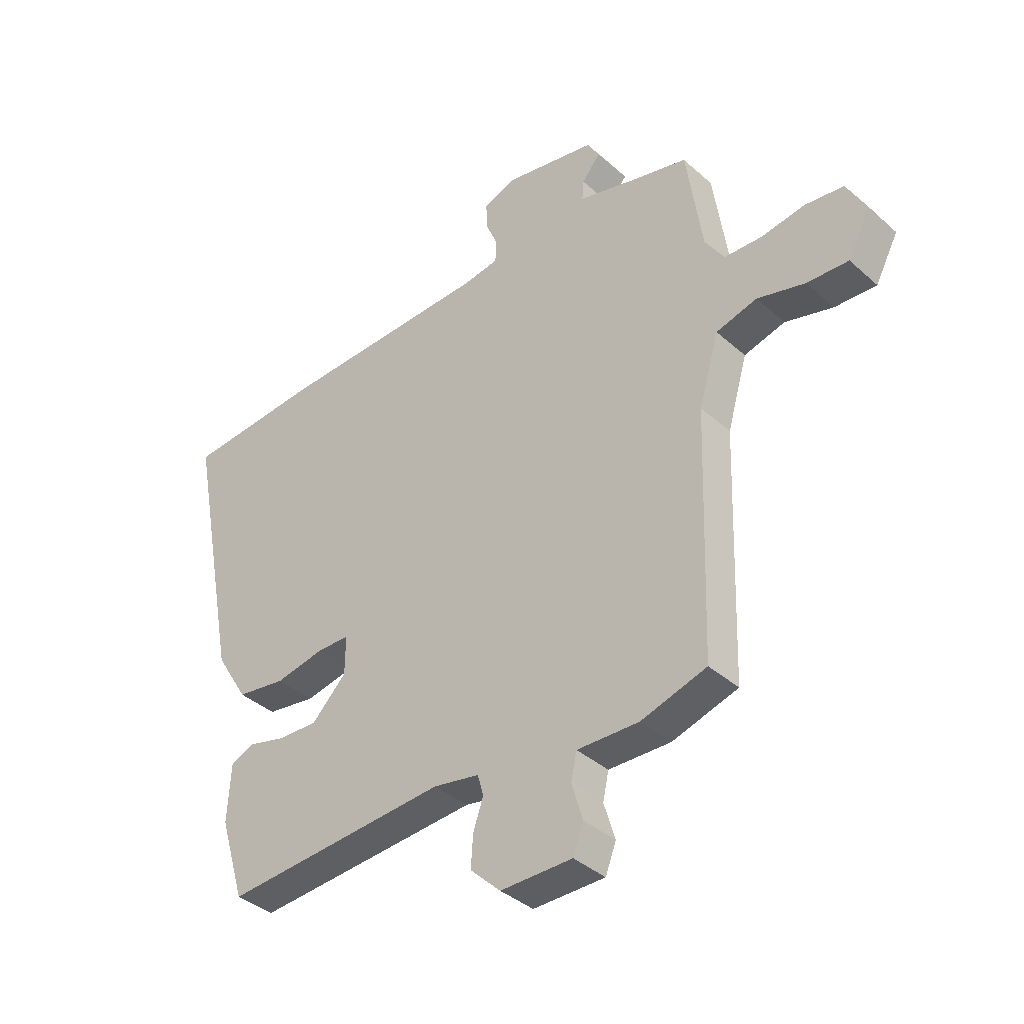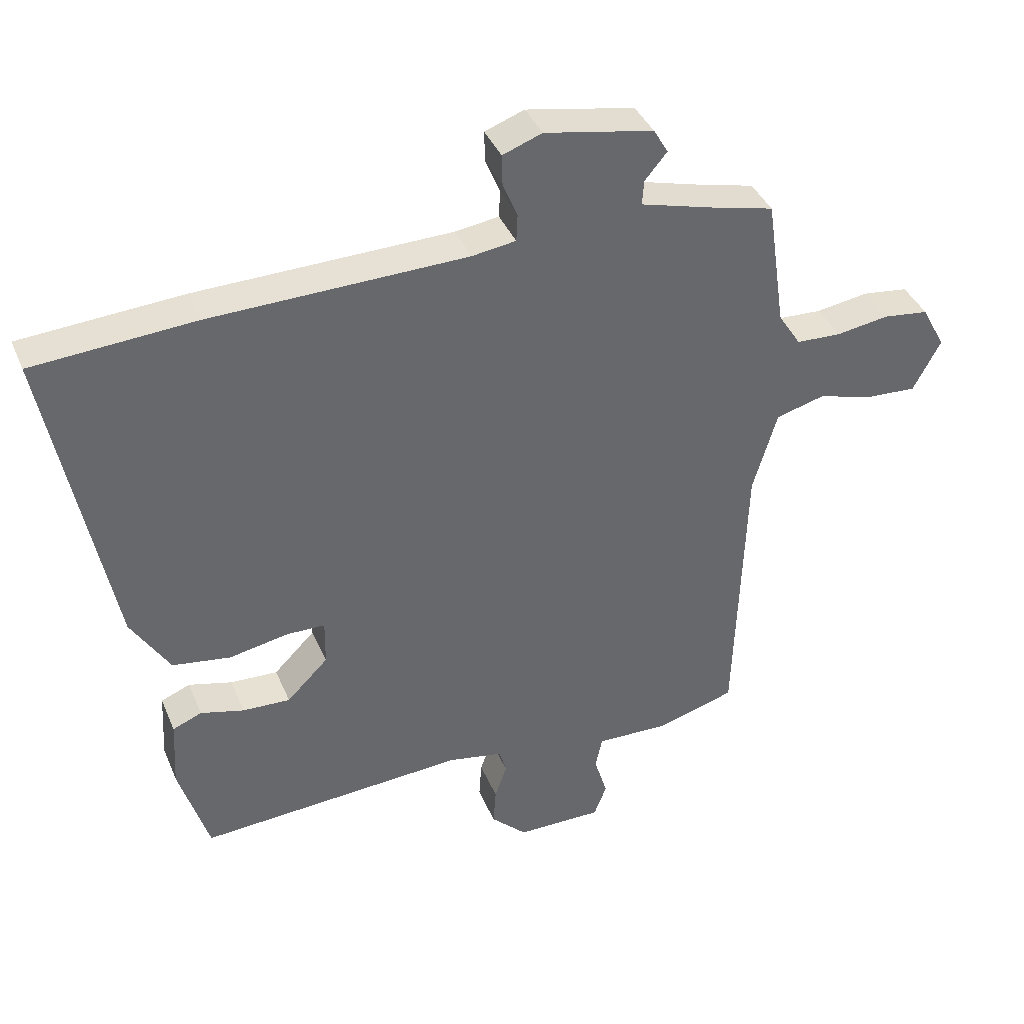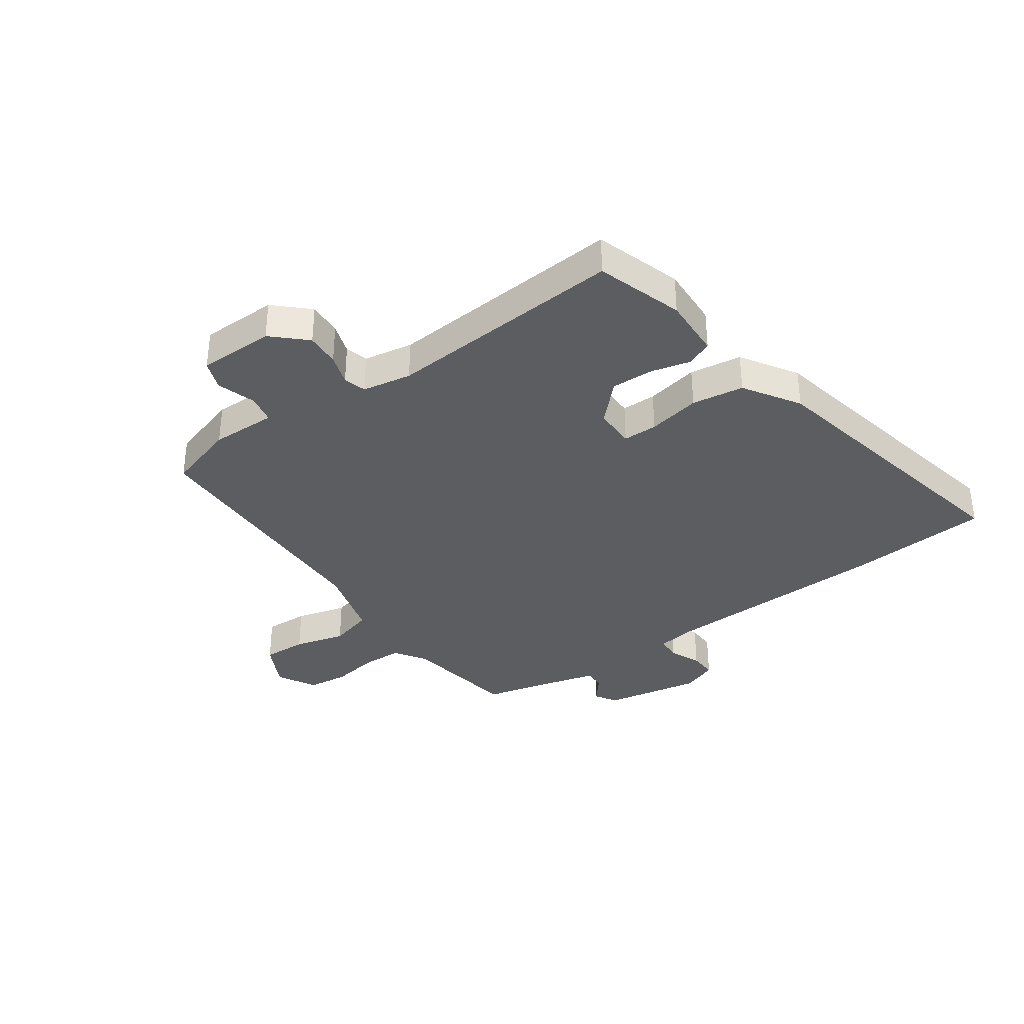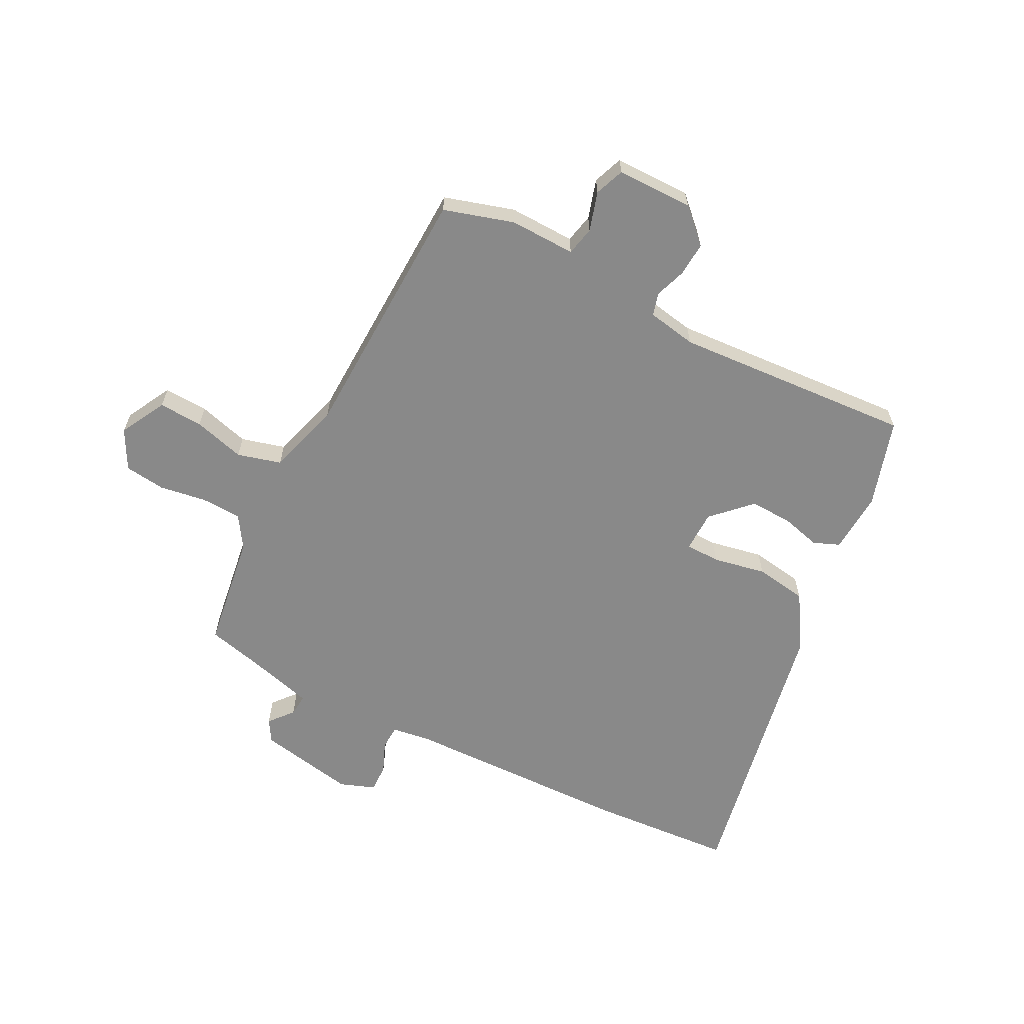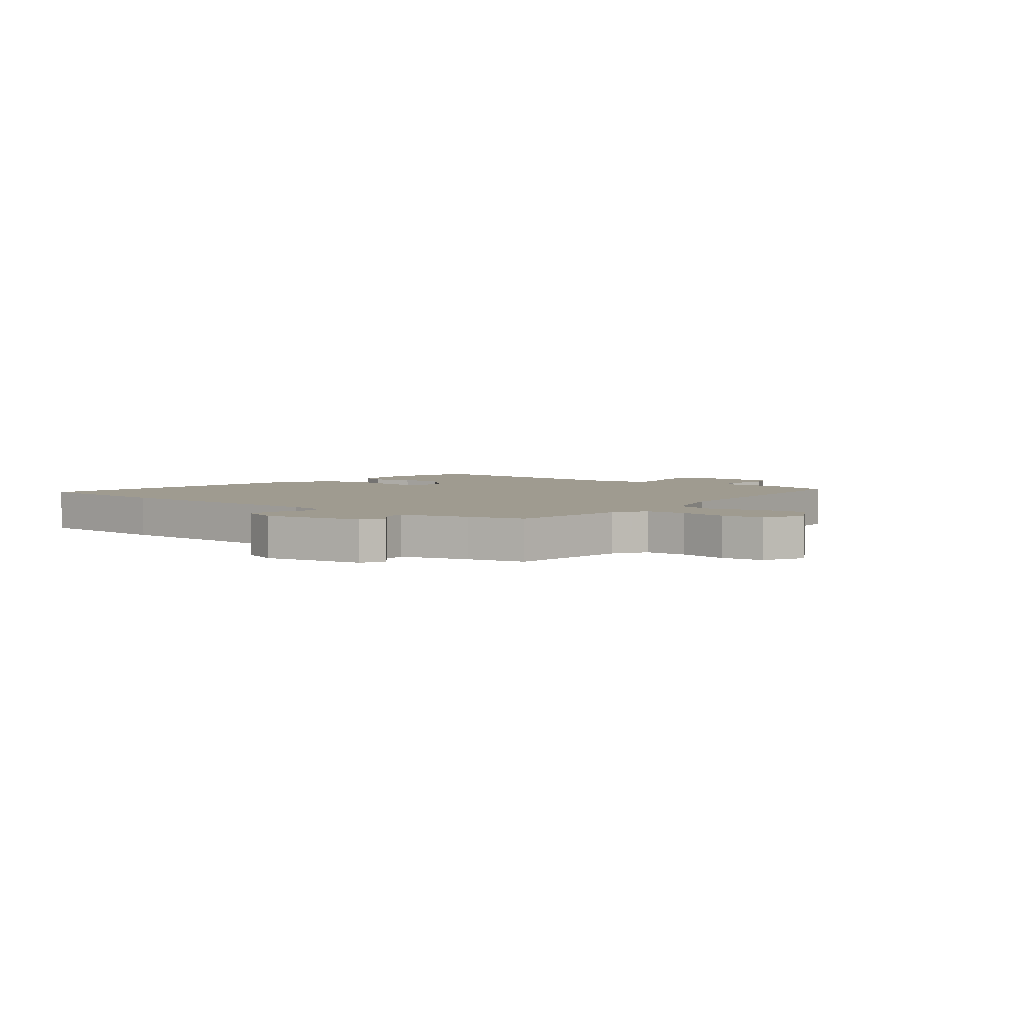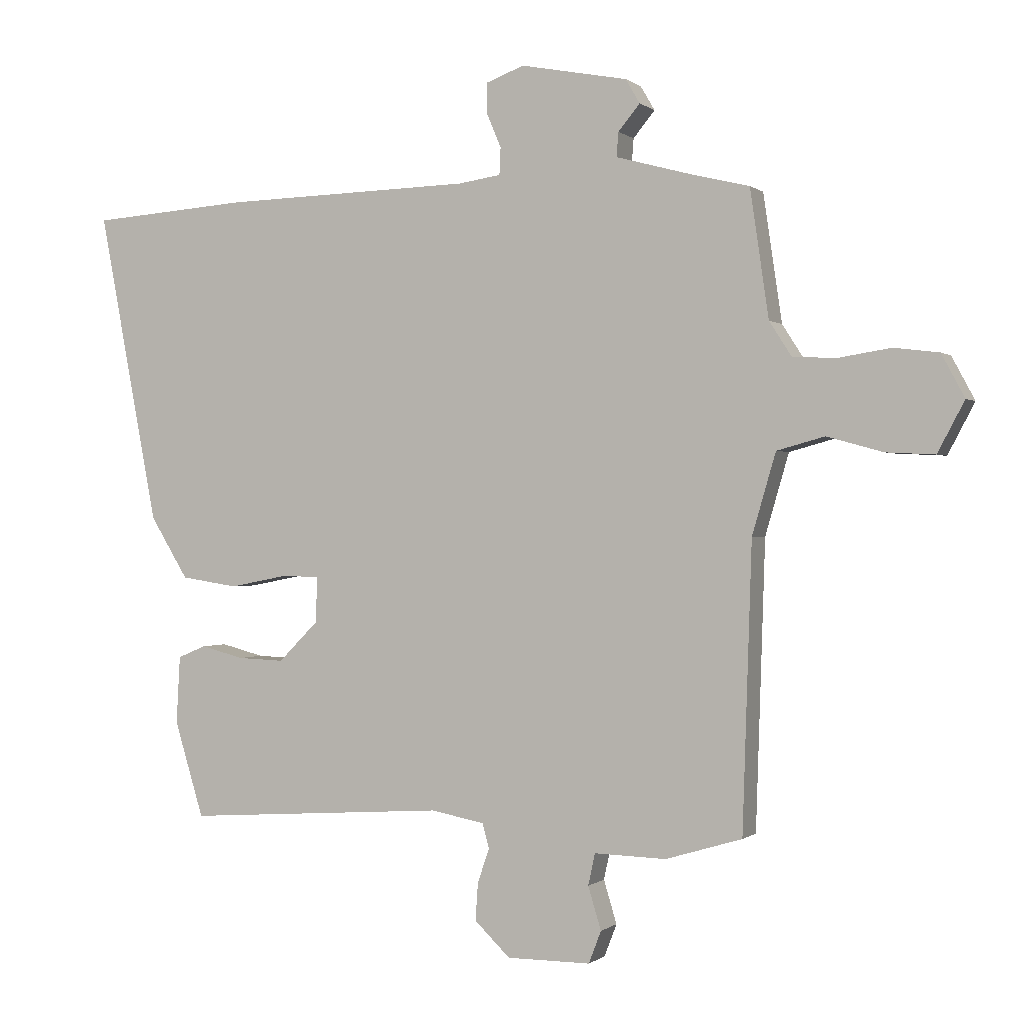
<metadata>
{"format":"obj","ext":"obj","renderer":"f3d","projection":"perspective","resolution":1024,"background":"white","views":[{"elev":-38.2,"azim":41.8,"up":"+Z"},{"elev":39.0,"azim":-21.3,"up":"+Z"},{"elev":-35.4,"azim":-144.2,"up":"+Y"},{"elev":-63.0,"azim":152.8,"up":"+Y"},{"elev":4.1,"azim":37.6,"up":"+Y"},{"elev":-0.2,"azim":22.6,"up":"+Z"}]}
</metadata>
<code>
v 0.483 0.07 -0.501
v 0.36 0.07 -0.538
v 0.244 0.07 -0.535
v 0.233 0.07 -0.586
v 0.254 0.07 -0.655
v 0.234 0.07 -0.707
v 0.099 0.07 -0.707
v 0.042 0.07 -0.652
v 0.046 0.07 -0.592
v 0.065 0.07 -0.537
v 0.054 0.07 -0.497
v -0.033 0.07 -0.481
v -0.455 0.07 -0.509
v -0.502 0.07 -0.355
v -0.496 0.07 -0.246
v -0.45 0.07 -0.227
v -0.381 0.07 -0.245
v -0.306 0.07 -0.248
v -0.241 0.07 -0.183
v -0.24 0.07 -0.11
v -0.301 0.07 -0.109
v -0.394 0.07 -0.127
v -0.486 0.07 -0.113
v -0.547 0.07 -0.014
v -0.644 0.07 0.49
v -0.389 0.07 0.508
v 0.014 0.07 0.518
v 0.083 0.07 0.528
v 0.085 0.07 0.571
v 0.062 0.07 0.626
v 0.061 0.07 0.675
v 0.123 0.07 0.698
v 0.295 0.07 0.665
v 0.318 0.07 0.626
v 0.283 0.07 0.584
v 0.28 0.07 0.545
v 0.397 0.07 0.513
v 0.495 0.07 0.489
v 0.525 0.07 0.284
v 0.561 0.07 0.228
v 0.632 0.07 0.225
v 0.715 0.07 0.238
v 0.787 0.07 0.229
v 0.824 0.07 0.16
v 0.781 0.07 0.079
v 0.703 0.07 0.083
v 0.613 0.07 0.108
v 0.536 0.07 0.087
v 0.498 0.07 -0.043
v 0.483 0 -0.501
v 0.36 0 -0.538
v 0.244 0 -0.535
v 0.233 0 -0.586
v 0.254 0 -0.655
v 0.234 0 -0.707
v 0.099 0 -0.707
v 0.042 0 -0.652
v 0.046 0 -0.592
v 0.065 0 -0.537
v 0.054 0 -0.497
v -0.033 0 -0.481
v -0.455 0 -0.509
v -0.502 0 -0.355
v -0.496 0 -0.246
v -0.45 0 -0.227
v -0.381 0 -0.245
v -0.306 0 -0.248
v -0.241 0 -0.183
v -0.24 0 -0.11
v -0.301 0 -0.109
v -0.394 0 -0.127
v -0.486 0 -0.113
v -0.547 0 -0.014
v -0.644 0 0.49
v -0.389 0 0.508
v 0.014 0 0.518
v 0.083 0 0.528
v 0.085 0 0.571
v 0.062 0 0.626
v 0.061 0 0.675
v 0.123 0 0.698
v 0.295 0 0.665
v 0.318 0 0.626
v 0.283 0 0.584
v 0.28 0 0.545
v 0.397 0 0.513
v 0.495 0 0.489
v 0.525 0 0.284
v 0.561 0 0.228
v 0.632 0 0.225
v 0.715 0 0.238
v 0.787 0 0.229
v 0.824 0 0.16
v 0.781 0 0.079
v 0.703 0 0.083
v 0.613 0 0.108
v 0.536 0 0.087
v 0.498 0 -0.043
f 45 46 47
f 44 45 47
f 43 44 47
f 42 43 47
f 41 42 47
f 40 41 47 48
f 39 40 48 49
f 37 38 39 49
f 33 34 35
f 32 33 35
f 31 32 35
f 30 31 35
f 29 30 35
f 28 29 35 36
f 1 2 3
f 49 1 3
f 37 49 3
f 36 37 3
f 28 36 3
f 27 28 3
f 25 26 27
f 24 25 27
f 23 24 27
f 22 23 27
f 21 22 27
f 15 16 17
f 14 15 17
f 13 14 17
f 12 13 17
f 11 12 17 18
f 8 9 10
f 7 8 10
f 6 7 10
f 5 6 10
f 4 5 10
f 4 10 11
f 11 18 19
f 4 11 19
f 3 4 19
f 20 21 27
f 3 19 20 27
f 96 95 94
f 96 94 93
f 96 93 92
f 96 92 91
f 96 91 90
f 97 96 90 89
f 98 97 89 88
f 98 88 87 86
f 84 83 82
f 84 82 81
f 84 81 80
f 84 80 79
f 84 79 78
f 85 84 78 77
f 52 51 50
f 52 50 98
f 52 98 86
f 52 86 85
f 52 85 77
f 52 77 76
f 76 75 74
f 76 74 73
f 76 73 72
f 76 72 71
f 76 71 70
f 66 65 64
f 66 64 63
f 66 63 62
f 66 62 61
f 67 66 61 60
f 59 58 57
f 59 57 56
f 59 56 55
f 59 55 54
f 59 54 53
f 60 59 53
f 68 67 60
f 68 60 53
f 68 53 52
f 76 70 69
f 76 69 68 52
f 1 50 51 2
f 2 51 52 3
f 3 52 53 4
f 4 53 54 5
f 5 54 55 6
f 6 55 56 7
f 7 56 57 8
f 8 57 58 9
f 9 58 59 10
f 10 59 60 11
f 11 60 61 12
f 12 61 62 13
f 13 62 63 14
f 14 63 64 15
f 15 64 65 16
f 16 65 66 17
f 17 66 67 18
f 18 67 68 19
f 19 68 69 20
f 20 69 70 21
f 21 70 71 22
f 22 71 72 23
f 23 72 73 24
f 24 73 74 25
f 25 74 75 26
f 26 75 76 27
f 27 76 77 28
f 28 77 78 29
f 29 78 79 30
f 30 79 80 31
f 31 80 81 32
f 32 81 82 33
f 33 82 83 34
f 34 83 84 35
f 35 84 85 36
f 36 85 86 37
f 37 86 87 38
f 38 87 88 39
f 39 88 89 40
f 40 89 90 41
f 41 90 91 42
f 42 91 92 43
f 43 92 93 44
f 44 93 94 45
f 45 94 95 46
f 46 95 96 47
f 47 96 97 48
f 48 97 98 49
f 49 98 50 1

</code>
